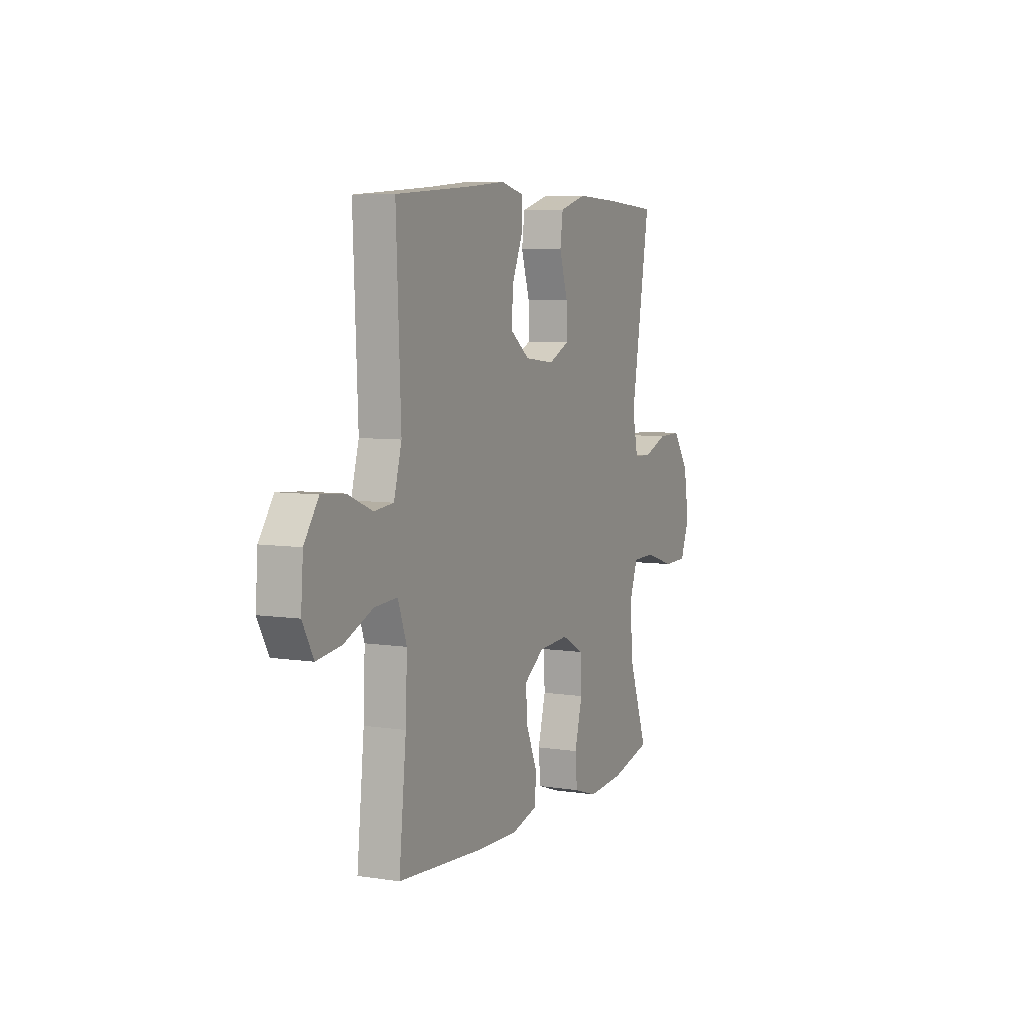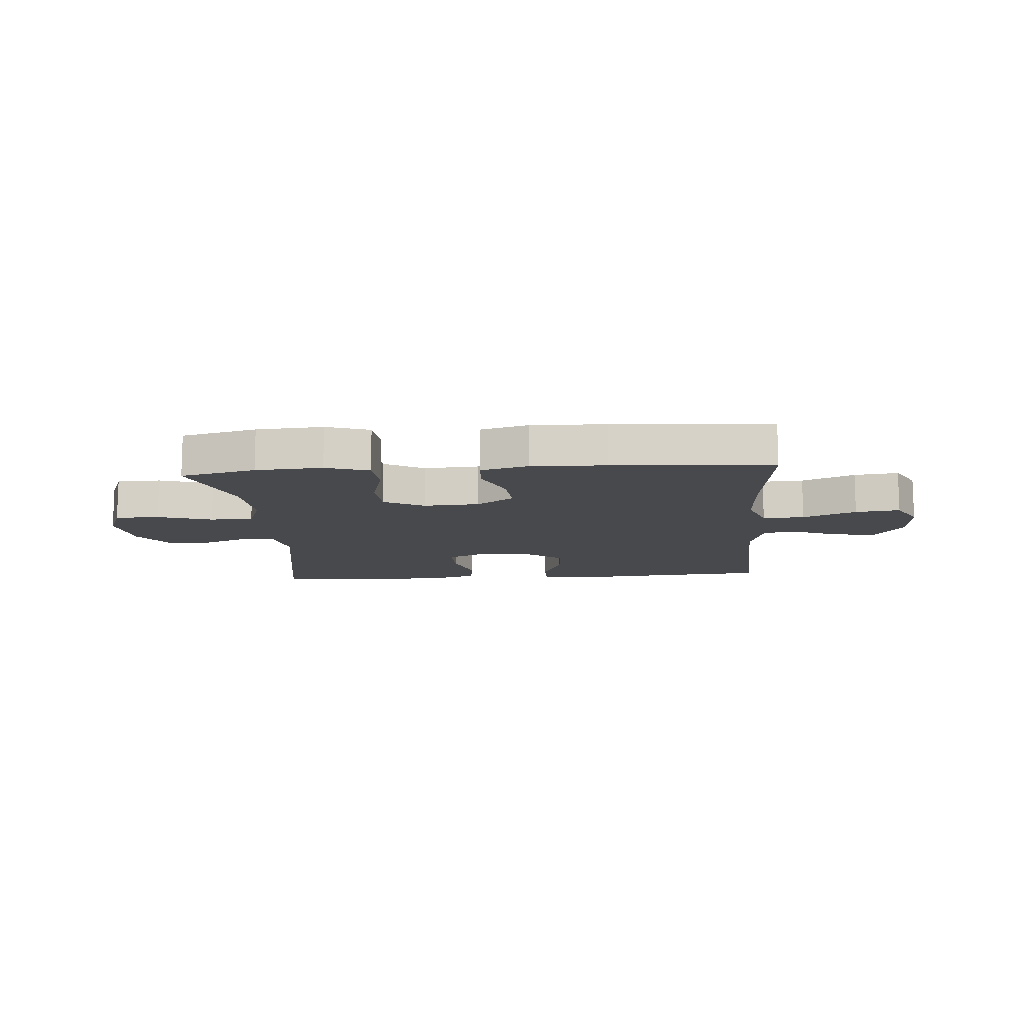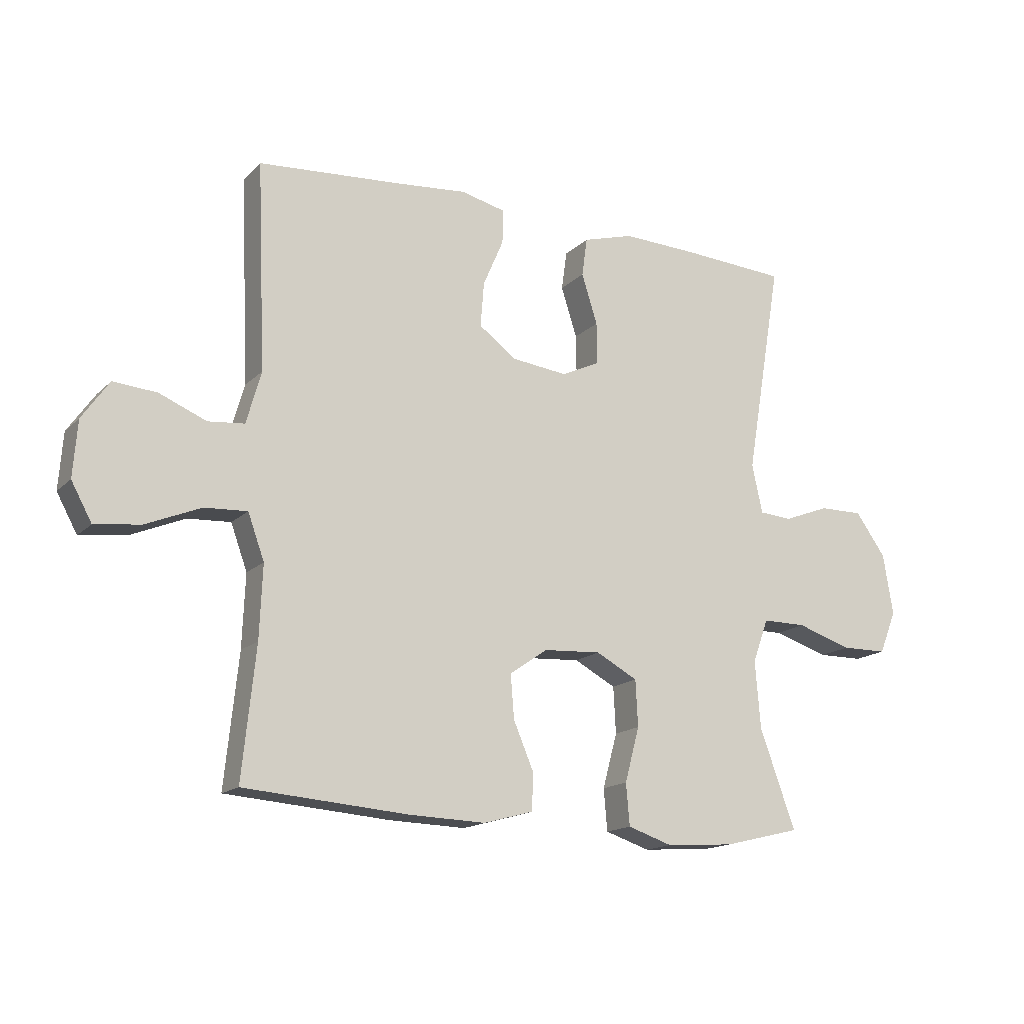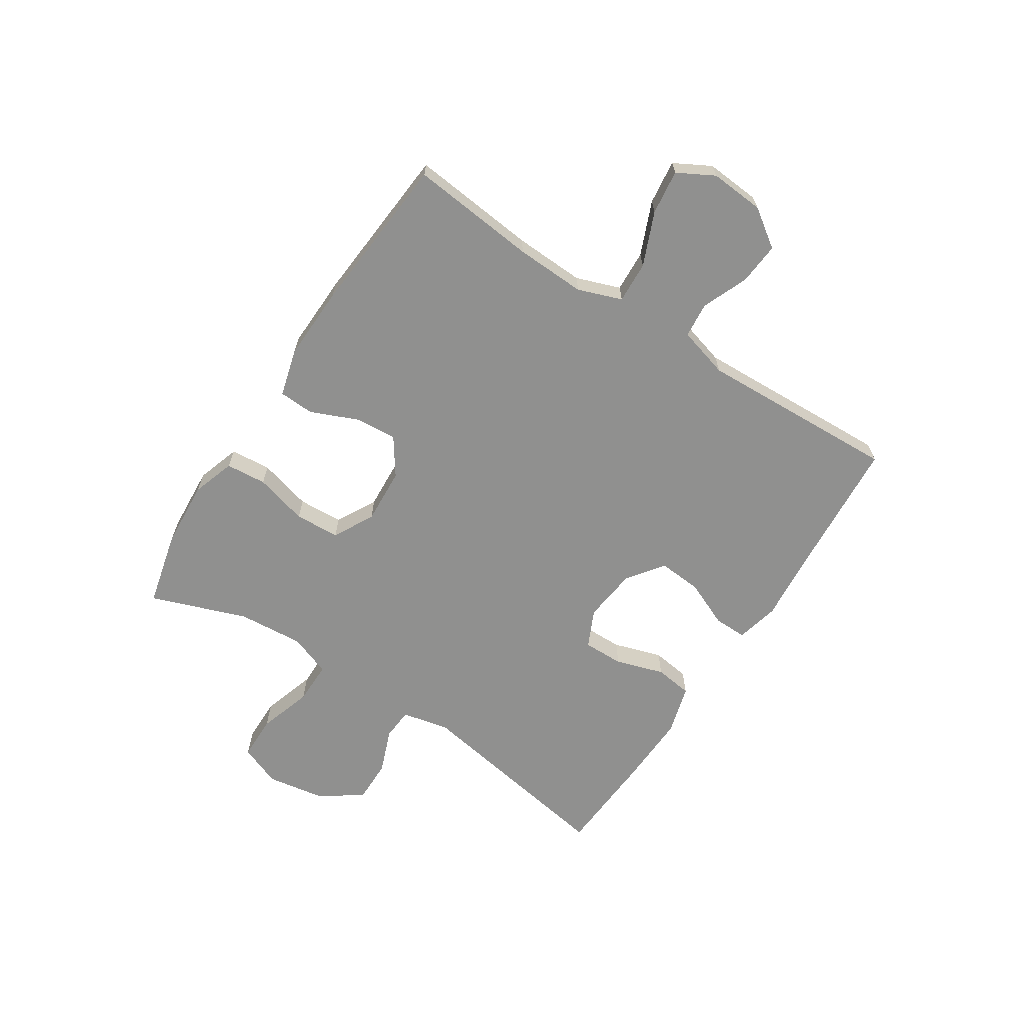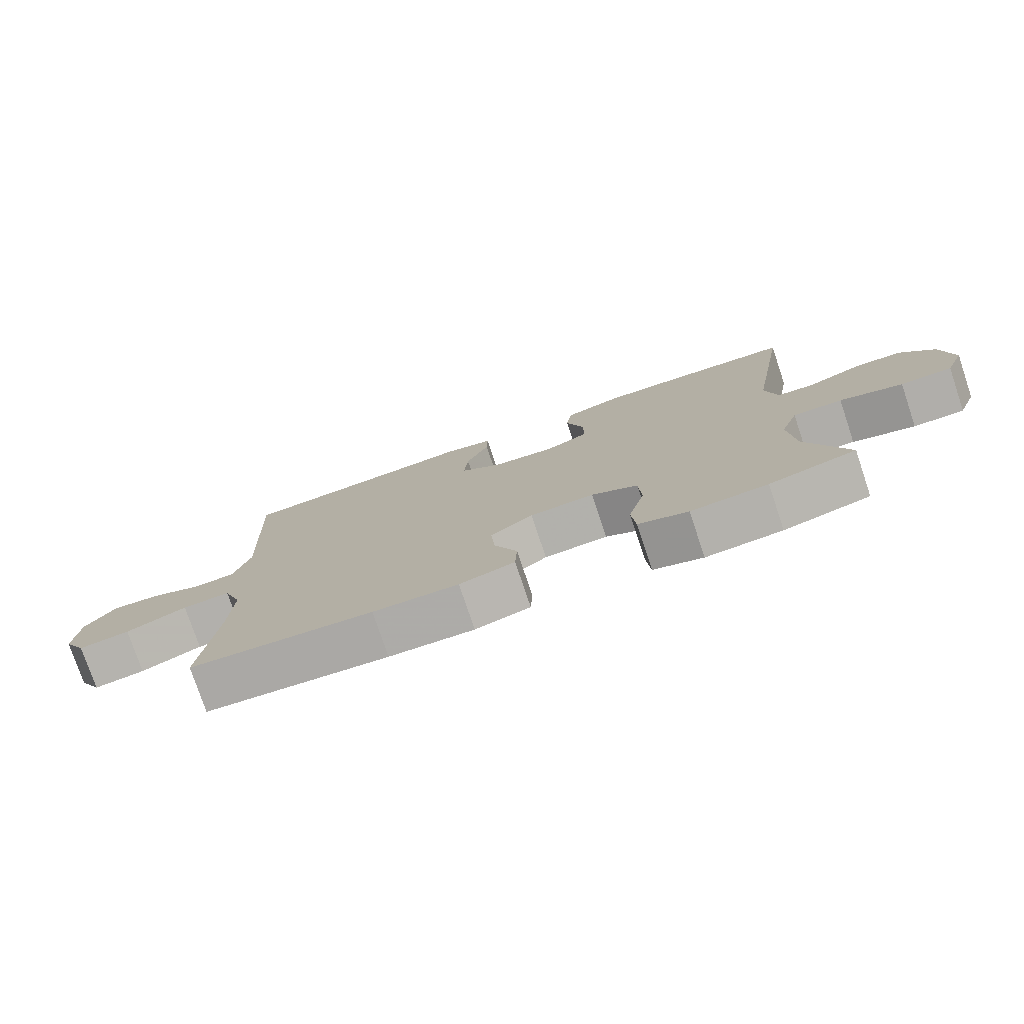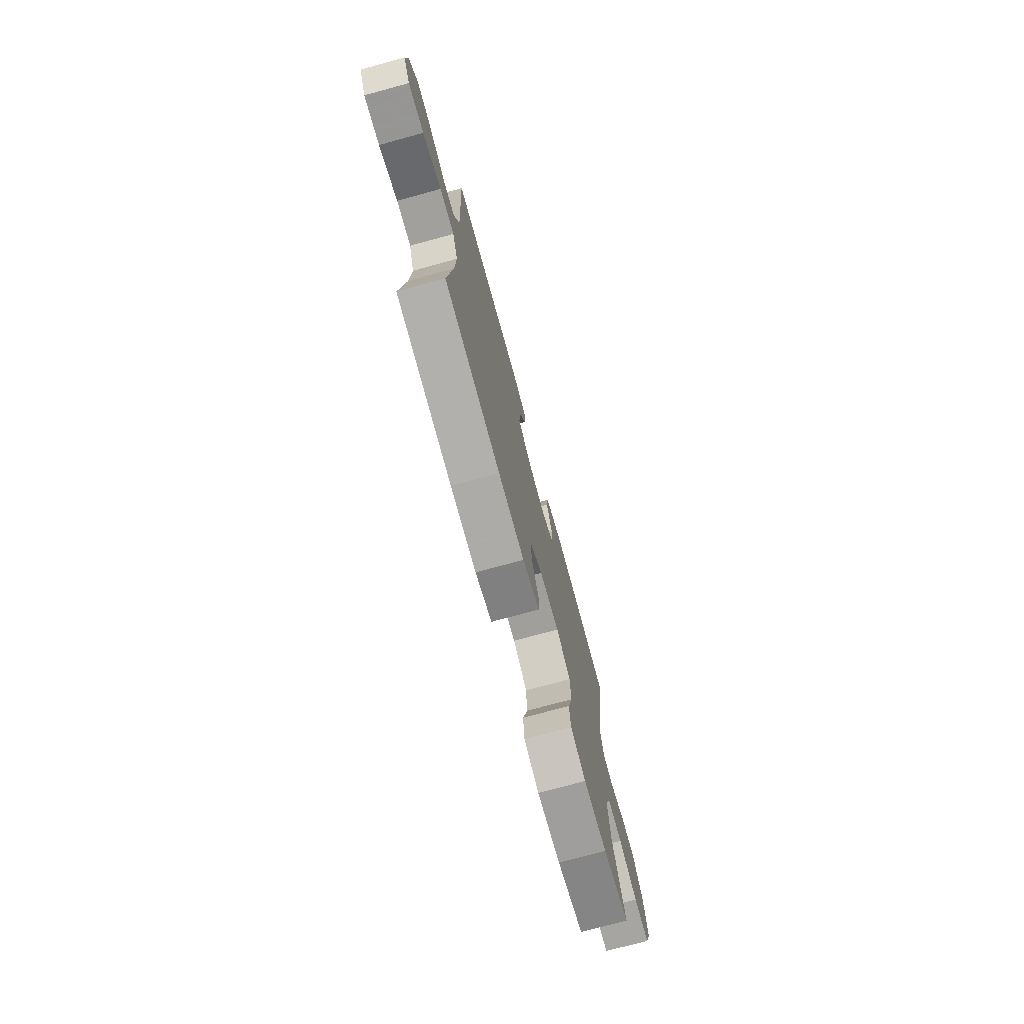
<metadata>
{"format":"obj","ext":"obj","renderer":"f3d","projection":"perspective","resolution":1024,"background":"white","views":[{"elev":6.6,"azim":-65.6,"up":"+Z"},{"elev":-12.1,"azim":-175.7,"up":"+Y"},{"elev":-15.8,"azim":-28.7,"up":"+Z"},{"elev":-65.5,"azim":-123.0,"up":"+Y"},{"elev":-77.4,"azim":18.6,"up":"+Z"},{"elev":-74.5,"azim":-74.8,"up":"+Z"}]}
</metadata>
<code>
v 0.5 0.07 -0.5
v 0.368 0.07 -0.532
v 0.251 0.07 -0.54
v 0.175 0.07 -0.515
v 0.169 0.07 -0.444
v 0.194 0.07 -0.351
v 0.19 0.07 -0.272
v 0.119 0.07 -0.234
v 0.021 0.07 -0.24
v -0.044 0.07 -0.285
v -0.038 0.07 -0.359
v -0.003 0.07 -0.441
v -0.006 0.07 -0.503
v -0.09 0.07 -0.526
v -0.22 0.07 -0.522
v -0.5 0.07 -0.5
v -0.477 0.07 -0.278
v -0.472 0.07 -0.155
v -0.5 0.07 -0.078
v -0.573 0.07 -0.082
v -0.666 0.07 -0.121
v -0.744 0.07 -0.131
v -0.779 0.07 -0.067
v -0.772 0.07 0.028
v -0.726 0.07 0.094
v -0.652 0.07 0.088
v -0.572 0.07 0.055
v -0.51 0.07 0.061
v -0.485 0.07 0.15
v -0.5 0.07 0.5
v -0.256 0.07 0.518
v -0.135 0.07 0.529
v -0.059 0.07 0.511
v -0.06 0.07 0.453
v -0.095 0.07 0.372
v -0.101 0.07 0.296
v -0.038 0.07 0.249
v 0.058 0.07 0.238
v 0.124 0.07 0.269
v 0.123 0.07 0.34
v 0.096 0.07 0.425
v 0.105 0.07 0.491
v 0.192 0.07 0.516
v 0.323 0.07 0.511
v 0.5 0.07 0.5
v 0.438 0.07 0.133
v 0.456 0.07 0.05
v 0.512 0.07 0.046
v 0.59 0.07 0.076
v 0.665 0.07 0.077
v 0.717 0.07 0.005
v 0.734 0.07 -0.099
v 0.705 0.07 -0.172
v 0.627 0.07 -0.173
v 0.532 0.07 -0.143
v 0.457 0.07 -0.143
v 0.43 0.07 -0.217
v 0.439 0.07 -0.332
v 0.5 0 -0.5
v 0.368 0 -0.532
v 0.251 0 -0.54
v 0.175 0 -0.515
v 0.169 0 -0.444
v 0.194 0 -0.351
v 0.19 0 -0.272
v 0.119 0 -0.234
v 0.021 0 -0.24
v -0.044 0 -0.285
v -0.038 0 -0.359
v -0.003 0 -0.441
v -0.006 0 -0.503
v -0.09 0 -0.526
v -0.22 0 -0.522
v -0.5 0 -0.5
v -0.477 0 -0.278
v -0.472 0 -0.155
v -0.5 0 -0.078
v -0.573 0 -0.082
v -0.666 0 -0.121
v -0.744 0 -0.131
v -0.779 0 -0.067
v -0.772 0 0.028
v -0.726 0 0.094
v -0.652 0 0.088
v -0.572 0 0.055
v -0.51 0 0.061
v -0.485 0 0.15
v -0.5 0 0.5
v -0.256 0 0.518
v -0.135 0 0.529
v -0.059 0 0.511
v -0.06 0 0.453
v -0.095 0 0.372
v -0.101 0 0.296
v -0.038 0 0.249
v 0.058 0 0.238
v 0.124 0 0.269
v 0.123 0 0.34
v 0.096 0 0.425
v 0.105 0 0.491
v 0.192 0 0.516
v 0.323 0 0.511
v 0.5 0 0.5
v 0.438 0 0.133
v 0.456 0 0.05
v 0.512 0 0.046
v 0.59 0 0.076
v 0.665 0 0.077
v 0.717 0 0.005
v 0.734 0 -0.099
v 0.705 0 -0.172
v 0.627 0 -0.173
v 0.532 0 -0.143
v 0.457 0 -0.143
v 0.43 0 -0.217
v 0.439 0 -0.332
f 53 54 55
f 52 53 55
f 51 52 55
f 50 51 55
f 49 50 55
f 48 49 55
f 47 48 55 56
f 46 47 56 57
f 44 45 46
f 43 44 46
f 42 43 46
f 41 42 46
f 40 41 46
f 39 40 46 57
f 33 34 35
f 32 33 35
f 31 32 35
f 31 35 36
f 30 31 36
f 29 30 36
f 28 29 36 37
f 25 26 27
f 24 25 27
f 23 24 27
f 22 23 27
f 21 22 27
f 20 21 27
f 19 20 27 28
f 28 37 38
f 19 28 38
f 18 19 38
f 15 16 17
f 14 15 17
f 13 14 17
f 12 13 17
f 11 12 17
f 10 11 17 18
f 4 5 6
f 3 4 6
f 2 3 6
f 1 2 6
f 58 1 6
f 58 6 7
f 57 58 7 8
f 39 57 8
f 18 38 39
f 10 18 39
f 9 10 39
f 8 9 39
f 113 112 111
f 113 111 110
f 113 110 109
f 113 109 108
f 113 108 107
f 113 107 106
f 114 113 106 105
f 115 114 105 104
f 104 103 102
f 104 102 101
f 104 101 100
f 104 100 99
f 104 99 98
f 115 104 98 97
f 93 92 91
f 93 91 90
f 93 90 89
f 94 93 89
f 94 89 88
f 94 88 87
f 95 94 87 86
f 85 84 83
f 85 83 82
f 85 82 81
f 85 81 80
f 85 80 79
f 85 79 78
f 86 85 78 77
f 96 95 86
f 96 86 77
f 96 77 76
f 75 74 73
f 75 73 72
f 75 72 71
f 75 71 70
f 75 70 69
f 76 75 69 68
f 64 63 62
f 64 62 61
f 64 61 60
f 64 60 59
f 64 59 116
f 65 64 116
f 66 65 116 115
f 66 115 97
f 97 96 76
f 97 76 68
f 97 68 67
f 97 67 66
f 1 59 60 2
f 2 60 61 3
f 3 61 62 4
f 4 62 63 5
f 5 63 64 6
f 6 64 65 7
f 7 65 66 8
f 8 66 67 9
f 9 67 68 10
f 10 68 69 11
f 11 69 70 12
f 12 70 71 13
f 13 71 72 14
f 14 72 73 15
f 15 73 74 16
f 16 74 75 17
f 17 75 76 18
f 18 76 77 19
f 19 77 78 20
f 20 78 79 21
f 21 79 80 22
f 22 80 81 23
f 23 81 82 24
f 24 82 83 25
f 25 83 84 26
f 26 84 85 27
f 27 85 86 28
f 28 86 87 29
f 29 87 88 30
f 30 88 89 31
f 31 89 90 32
f 32 90 91 33
f 33 91 92 34
f 34 92 93 35
f 35 93 94 36
f 36 94 95 37
f 37 95 96 38
f 38 96 97 39
f 39 97 98 40
f 40 98 99 41
f 41 99 100 42
f 42 100 101 43
f 43 101 102 44
f 44 102 103 45
f 45 103 104 46
f 46 104 105 47
f 47 105 106 48
f 48 106 107 49
f 49 107 108 50
f 50 108 109 51
f 51 109 110 52
f 52 110 111 53
f 53 111 112 54
f 54 112 113 55
f 55 113 114 56
f 56 114 115 57
f 57 115 116 58
f 58 116 59 1

</code>
